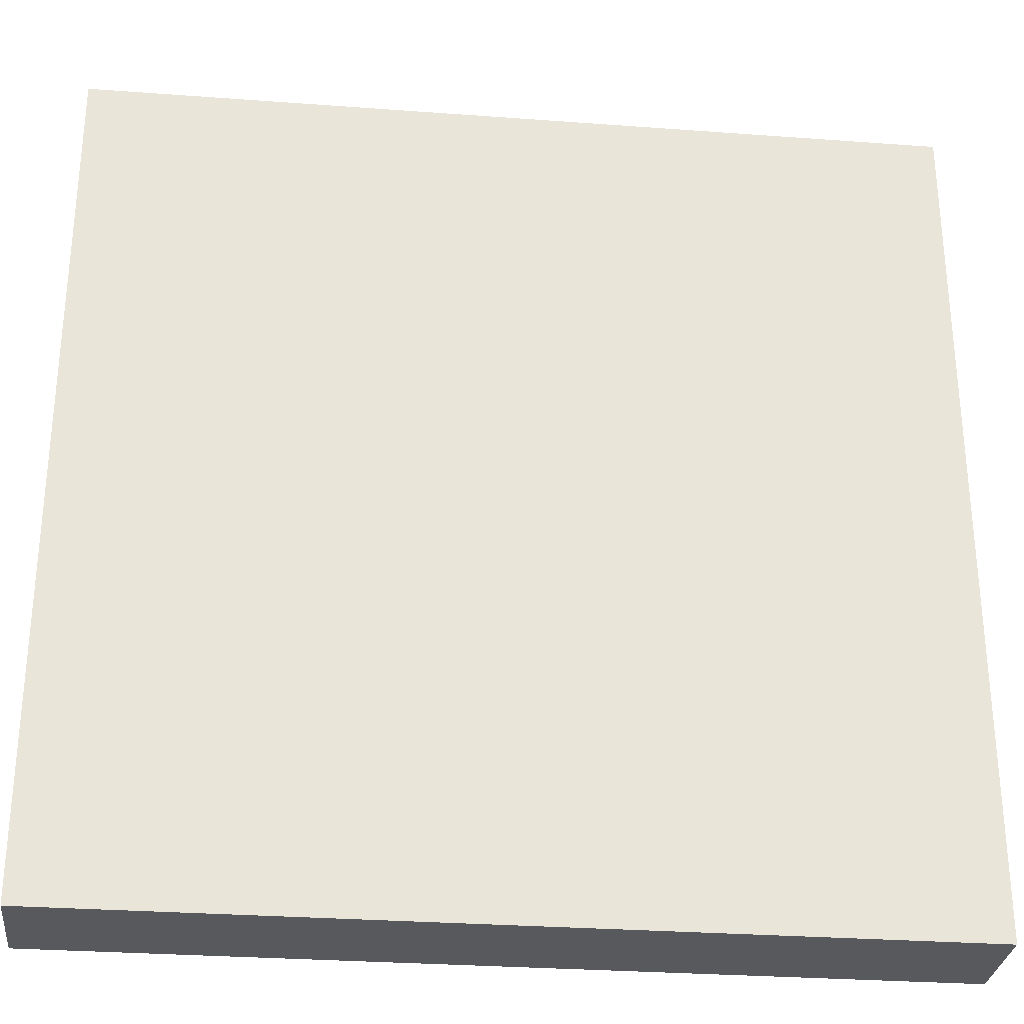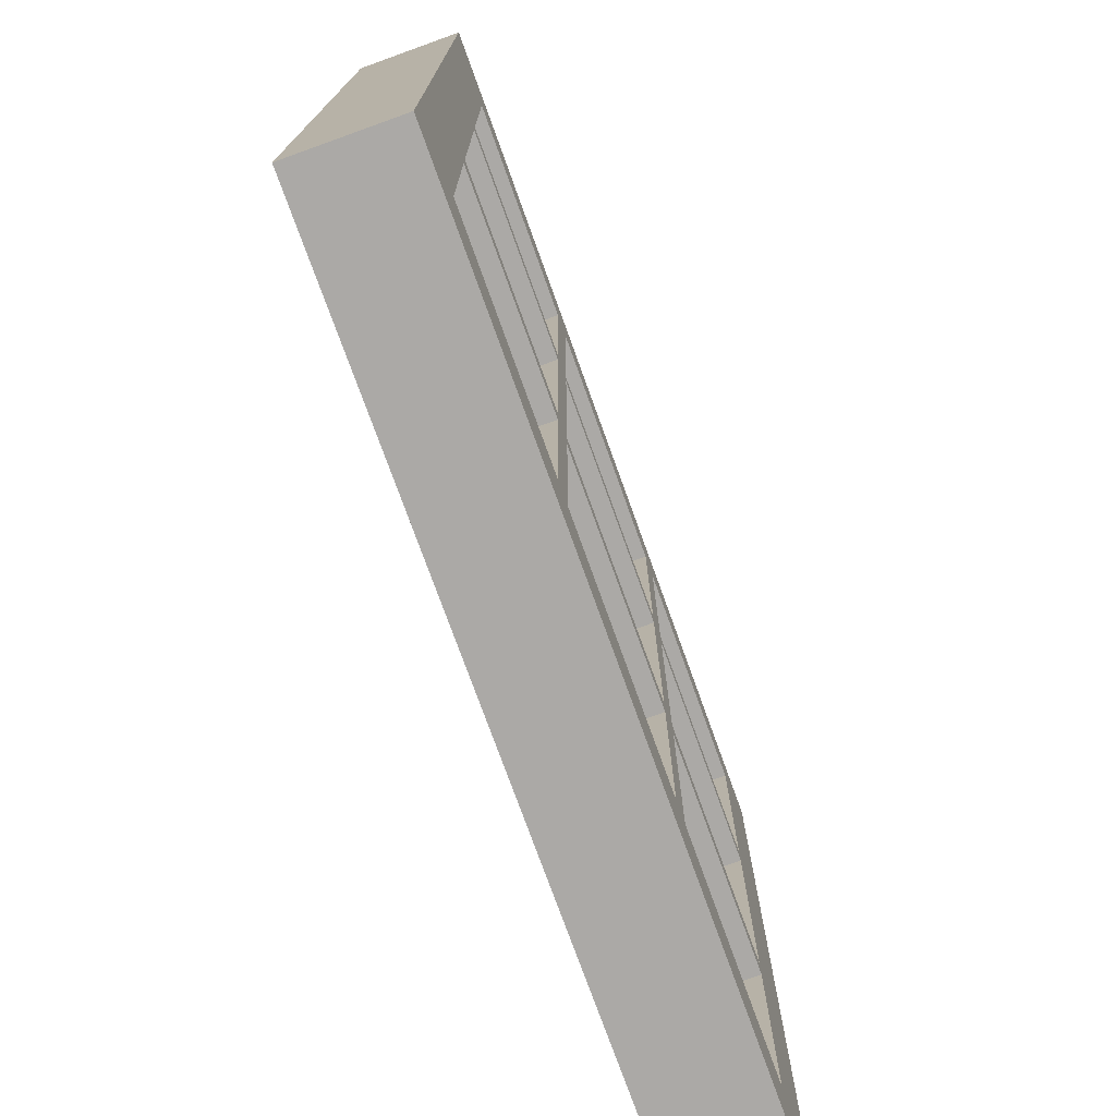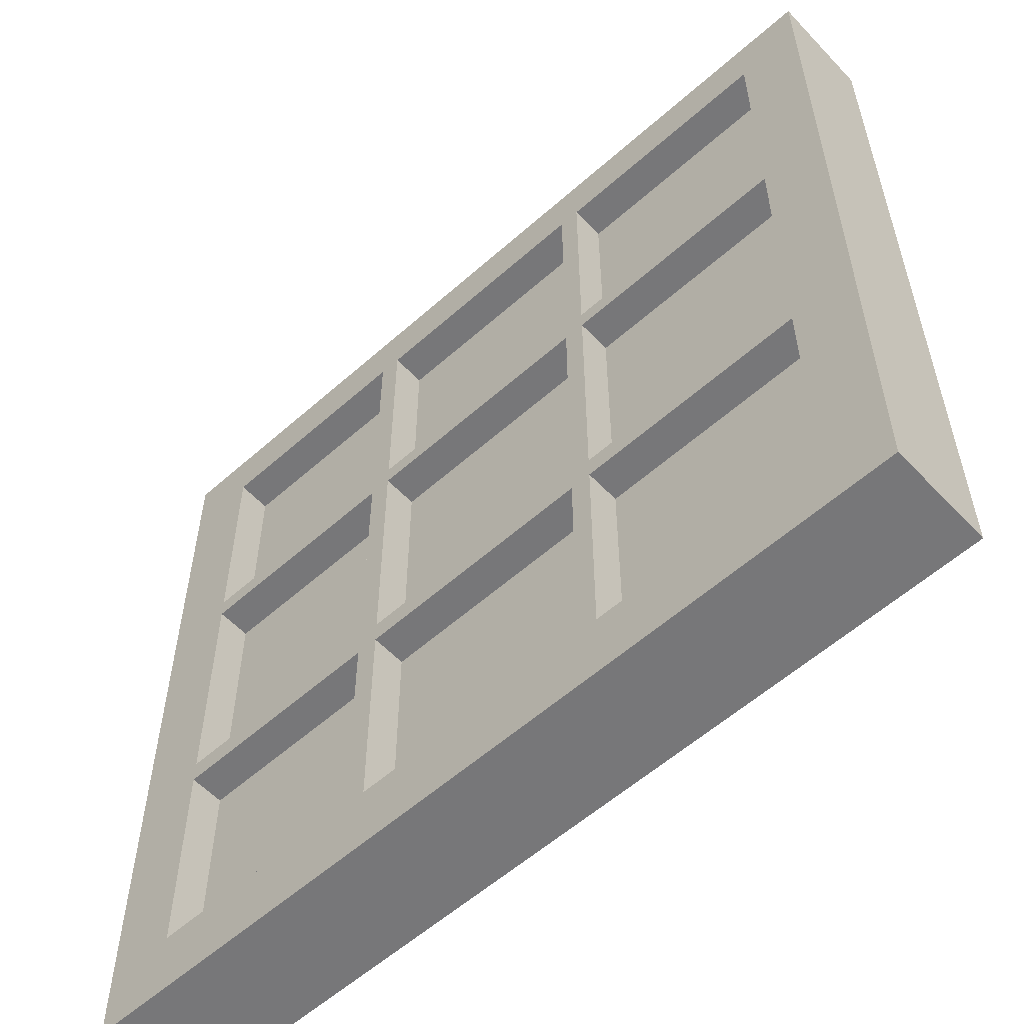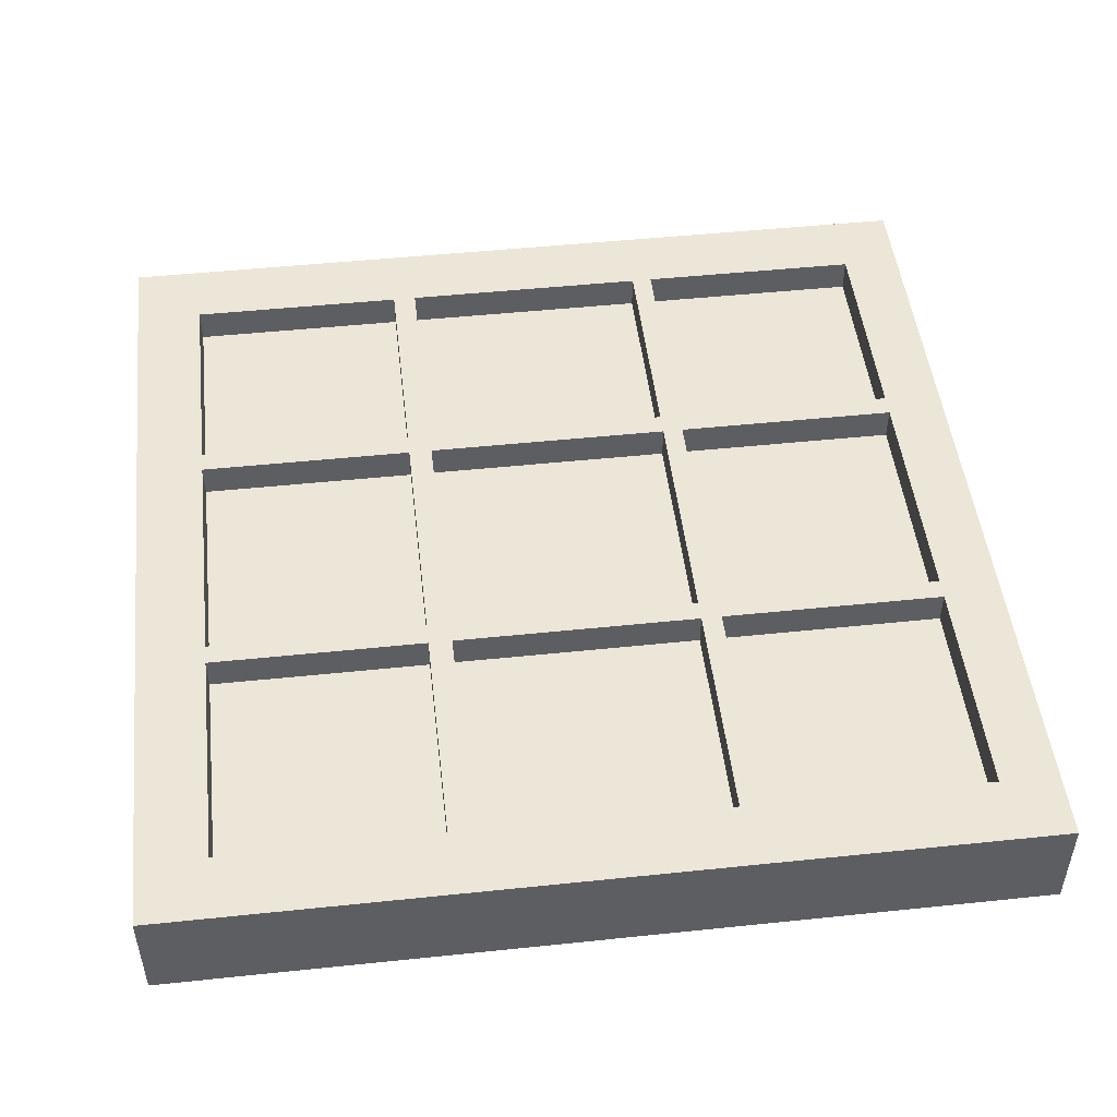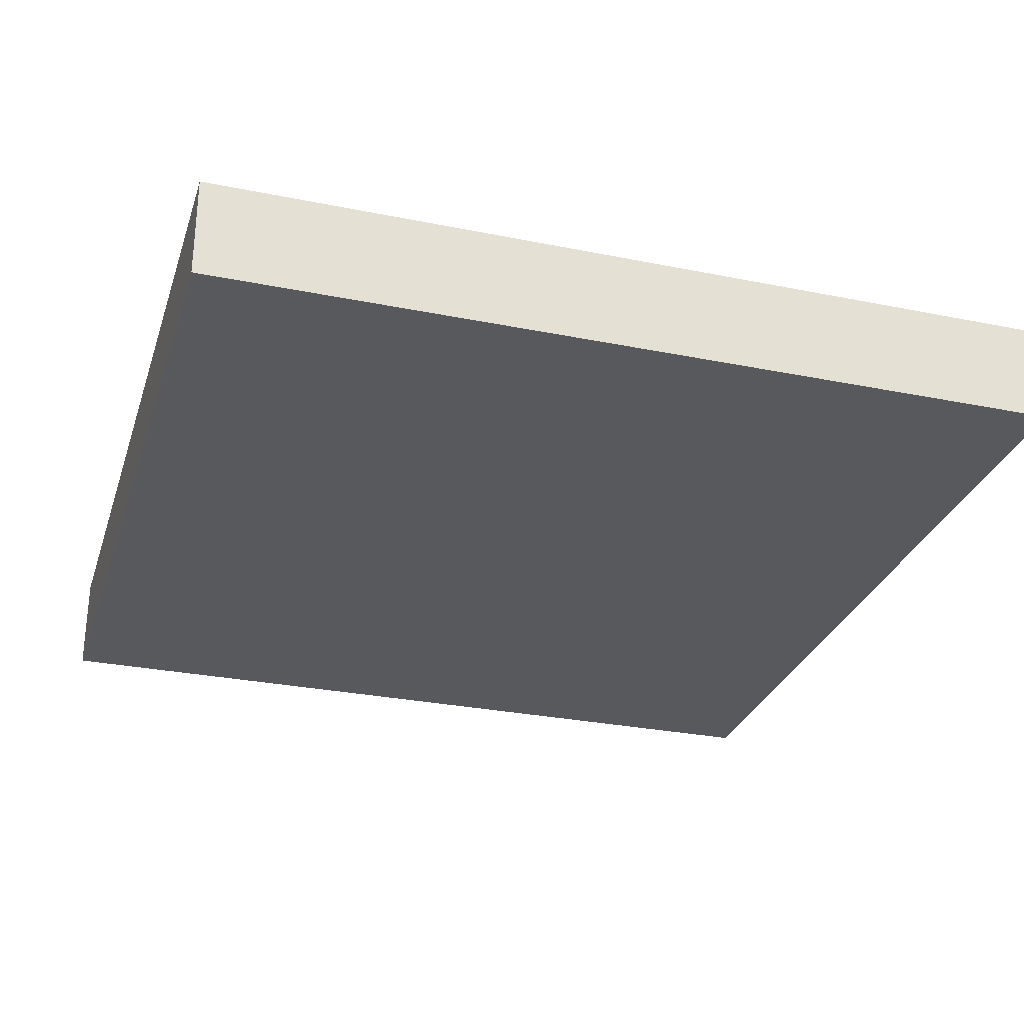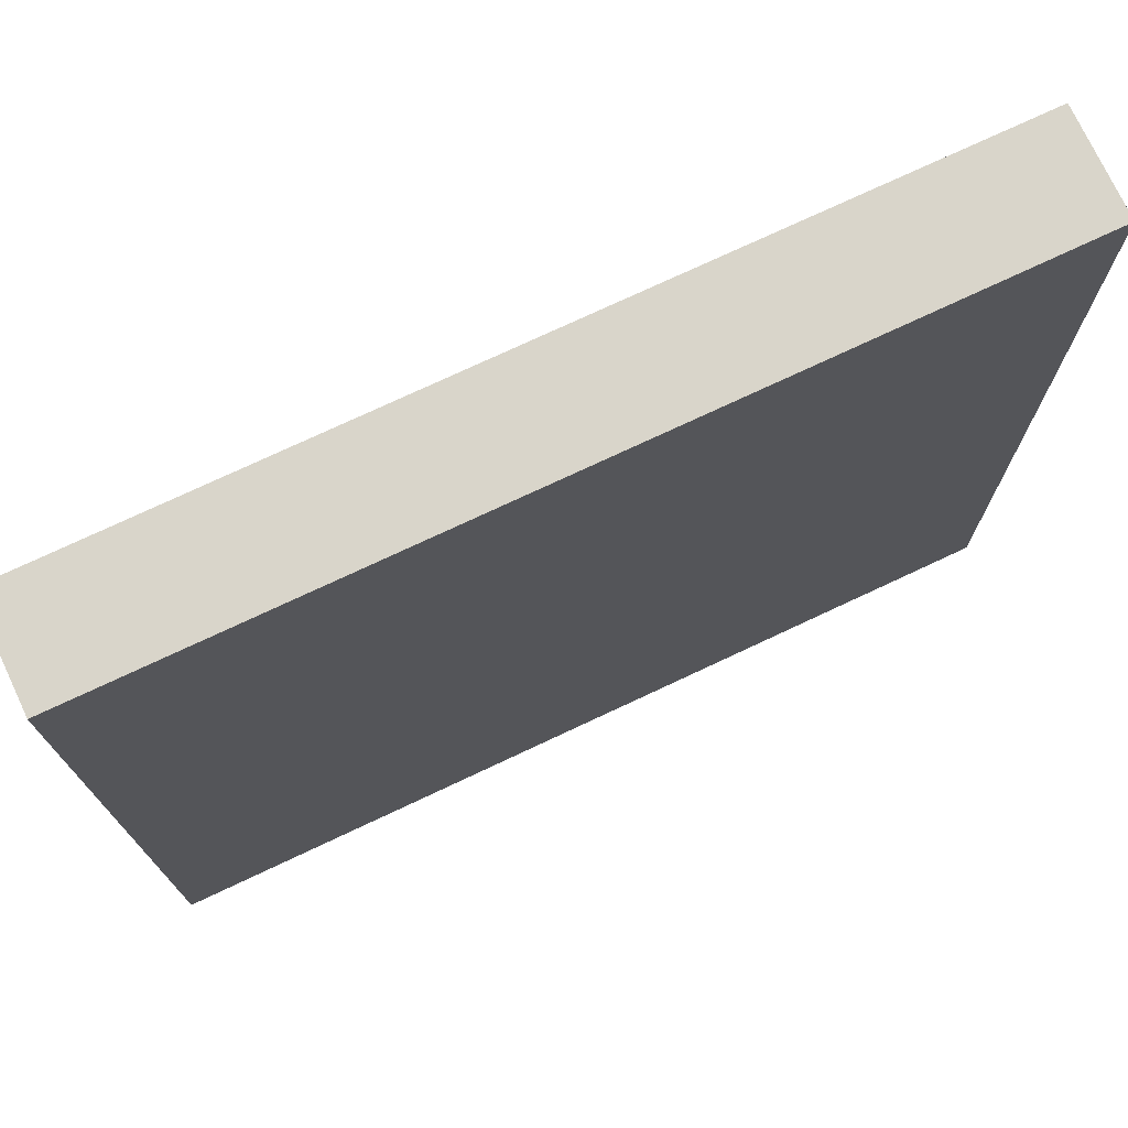
<metadata>
{"format":"obj","ext":"obj","renderer":"f3d","projection":"perspective","resolution":1024,"background":"white","views":[{"elev":-29.8,"azim":-6.2,"up":"+Z"},{"elev":-75.6,"azim":109.8,"up":"+Z"},{"elev":-57.2,"azim":-137.3,"up":"+Z"},{"elev":49.0,"azim":-96.6,"up":"+Y"},{"elev":-29.1,"azim":163.3,"up":"+Y"},{"elev":74.5,"azim":-25.2,"up":"+Z"}]}
</metadata>
<code>
o Cube
v -1 -0.1193 1
v -1 0.1193 1
v -1 -0.1193 -1
v -1 0.1193 -1
v 1 -0.1193 1
v 1 0.1193 1
v 1 -0.1193 -1
v 1 0.1193 -1
v -1 -0.1193 0.8635
v -1 0.1193 0.8635
v 1 -0.1193 0.8635
v 1 0.1193 0.8635
v -1 0.1193 -0.8413
v 1 -0.1193 -0.8413
v -1 -0.1193 -0.8413
v 1 0.1193 -0.8413
v -0.8494 -0.1193 -1
v -0.8494 0.1193 -1
v -0.8494 -0.1193 1
v -0.8494 0.1193 1
v -0.8494 0.1193 0.8635
v -0.8494 -0.1193 0.8635
v -0.8494 -0.1193 -0.8413
v -0.8494 0.1193 -0.8413
v 0.8374 0.1193 -1
v 0.8374 -0.1193 1
v 0.8374 0.1193 0.8635
v 0.8374 0.1193 -0.8413
v 0.8374 -0.1193 -1
v 0.8374 0.1193 1
v 0.8374 -0.1193 0.8635
v 0.8374 -0.1193 -0.8413
v -1 -0.1193 -0.01524
v 1 0.1193 0.2937
v -1 0.1193 0.2937
v 1 -0.1193 -0.01524
v -0.8494 -0.1193 -0.01524
v -0.8494 0.1193 0.2937
v 0.8374 0.1193 0.2937
v 0.8374 -0.1193 -0.01524
v -1 -0.1193 0.03228
v 1 0.1193 0.3412
v -0.8494 -0.1193 0.03228
v -0.8494 0.1193 0.3412
v 0.8374 0.1193 0.3412
v 0.8374 -0.1193 0.03228
v -1 0.1193 0.3412
v 1 -0.1193 0.03228
v -0.2747 -0.1193 -1
v -0.2747 0.1193 1
v -0.2747 -0.1193 0.8635
v -0.2747 -0.1193 -0.8413
v -0.2747 0.1193 -1
v -0.2747 -0.1193 1
v -0.2747 0.1193 0.8635
v -0.2747 0.1193 -0.8413
v -0.2747 -0.1193 -0.01524
v -0.2747 0.1193 0.2937
v -0.2747 -0.1193 0.03228
v -0.2747 0.1193 0.3412
v -0.3223 -0.1193 -1
v -0.3223 0.1193 1
v -0.3223 -0.1193 0.8635
v -0.3223 -0.1193 -0.8413
v -0.3223 -0.1193 -0.01524
v -0.3223 -0.1193 0.03228
v -0.3223 0.1193 -1
v -0.3223 -0.1193 1
v -0.3223 0.1193 0.8635
v -0.3223 0.1193 -0.8413
v -0.3223 0.1193 0.2937
v -0.3223 0.1193 0.3412
v 0.2813 0.1193 -1
v 0.2813 -0.1193 1
v 0.2813 0.1193 0.8635
v 0.2813 0.1193 -0.8413
v 0.2813 0.1193 0.2937
v 0.2813 0.1193 0.3412
v 0.2813 -0.1193 -1
v 0.2813 0.1193 1
v 0.2813 -0.1193 0.8635
v 0.2813 -0.1193 -0.8413
v 0.2813 -0.1193 -0.01524
v 0.2813 -0.1193 0.03228
v 0.3317 0.1193 -1
v 0.3317 -0.1193 1
v 0.3317 0.1193 0.8635
v 0.3317 0.1193 -0.8413
v 0.3317 0.1193 0.2937
v 0.3317 0.1193 0.3412
v 0.3317 -0.1193 -1
v 0.3317 0.1193 1
v 0.3317 -0.1193 0.8635
v 0.3317 -0.1193 -0.8413
v 0.3317 -0.1193 -0.01524
v 0.3317 -0.1193 0.03228
v -1 0.1193 -0.2815
v 1 -0.1193 -0.4317
v -1 -0.1193 -0.4317
v 1 0.1193 -0.2815
v -0.8494 -0.1193 -0.4317
v -0.8494 0.1193 -0.2815
v 0.8374 0.1193 -0.2815
v 0.8374 -0.1193 -0.4317
v -0.2747 0.1193 -0.2815
v -0.2747 -0.1193 -0.4317
v -0.3223 -0.1193 -0.4317
v -0.3223 0.1193 -0.2815
v 0.2813 0.1193 -0.2815
v 0.2813 -0.1193 -0.4317
v 0.3317 0.1193 -0.2815
v 0.3317 -0.1193 -0.4317
v -1 0.1193 -0.3358
v 1 -0.1193 -0.4739
v -1 -0.1193 -0.4739
v 1 0.1193 -0.3358
v -0.8494 -0.1193 -0.4739
v -0.8494 0.1193 -0.3358
v 0.8374 0.1193 -0.3358
v 0.8374 -0.1193 -0.4739
v -0.2747 0.1193 -0.3358
v -0.2747 -0.1193 -0.4739
v -0.3223 -0.1193 -0.4739
v -0.3223 0.1193 -0.3358
v 0.2813 0.1193 -0.3358
v 0.2813 -0.1193 -0.4739
v 0.3317 0.1193 -0.3358
v 0.3317 -0.1193 -0.4739
v -0.8494 0.03986 0.3412
v -0.8494 0.03986 0.8635
v 0.3317 0.03986 0.8635
v 0.8374 0.03986 0.8635
v 0.3317 0.03986 -0.8413
v 0.8374 0.03986 -0.8413
v 0.8374 0.03986 0.3412
v -0.8494 0.03986 -0.2815
v -0.8494 0.03986 0.2937
v 0.8374 0.03986 -0.2815
v 0.8374 0.03986 0.2937
v 0.3317 0.03986 0.2937
v 0.3317 0.03986 0.3412
v -0.2747 0.03986 -0.2815
v -0.2747 0.03986 0.2937
v -0.2747 0.03986 0.3412
v -0.2747 0.03986 0.8635
v -0.3223 0.03986 0.8635
v -0.8494 0.03986 -0.8413
v -0.3223 0.03986 -0.8413
v -0.3223 0.03986 0.2937
v -0.3223 0.03986 0.3412
v -0.3223 0.03986 -0.2815
v 0.2813 0.03986 0.8635
v -0.2747 0.03986 -0.8413
v 0.2813 0.03986 -0.8413
v 0.2813 0.03986 0.2937
v 0.2813 0.03986 0.3412
v 0.2813 0.03986 -0.2815
v 0.3317 0.03986 -0.2815
v -0.8494 0.03986 -0.3358
v 0.8374 0.03986 -0.3358
v -0.2747 0.03986 -0.3358
v -0.3223 0.03986 -0.3358
v 0.2813 0.03986 -0.3358
v 0.3317 0.03986 -0.3358
f 15 13 4 3
f 29 25 8 7
f 11 12 6 5
f 19 20 2 1
f 31 11 5 26
f 21 10 2 20
f 44 47 10 21
f 46 48 11 31
f 48 42 12 11
f 1 2 10 9
f 7 8 16 14
f 29 7 14 32
f 18 4 13 24
f 115 113 13 15
f 67 18 24 70
f 3 17 23 15
f 41 43 22 9
f 124 70 148 162
f 69 21 20 62
f 9 22 19 1
f 68 62 20 19
f 3 4 18 17
f 5 6 30 26
f 12 27 30 6
f 42 45 27 12
f 8 25 28 16
f 91 29 32 94
f 96 46 31 93
f 93 31 26 86
f 91 85 25 29
f 112 104 40 95
f 100 103 39 34
f 89 39 139 140
f 99 101 37 33
f 41 47 35 33
f 98 100 34 36
f 104 98 36 40
f 102 97 35 38
f 9 10 47 41
f 95 40 46 96
f 34 39 45 42
f 71 38 44 72
f 33 37 43 41
f 36 34 42 48
f 40 36 48 46
f 38 35 47 44
f 77 58 60 78
f 65 57 59 66
f 111 89 140 158
f 107 106 57 65
f 61 67 53 49
f 63 51 54 68
f 66 59 51 63
f 61 49 52 64
f 74 80 50 54
f 75 55 50 80
f 121 125 163 161
f 73 53 56 76
f 17 61 64 23
f 43 66 63 22
f 22 63 68 19
f 17 18 67 61
f 101 107 65 37
f 37 65 66 43
f 58 71 72 60
f 105 108 71 58
f 54 50 62 68
f 55 69 62 50
f 60 72 69 55
f 53 67 70 56
f 85 73 76 88
f 90 78 75 87
f 87 75 80 92
f 86 92 80 74
f 111 109 77 89
f 89 77 78 90
f 57 83 84 59
f 106 110 83 57
f 49 53 73 79
f 51 81 74 54
f 59 84 81 51
f 49 79 82 52
f 39 89 90 45
f 108 102 136 151
f 26 30 92 86
f 27 87 92 30
f 71 108 151 149
f 25 85 88 28
f 83 95 96 84
f 110 112 95 83
f 79 73 85 91
f 81 93 86 74
f 84 96 93 81
f 79 91 94 82
f 126 128 112 110
f 119 127 111 103
f 122 126 110 106
f 127 125 109 111
f 121 124 108 105
f 117 123 107 101
f 123 122 106 107
f 125 121 105 109
f 118 113 97 102
f 120 114 98 104
f 114 116 100 98
f 115 117 101 99
f 124 118 102 108
f 116 119 103 100
f 128 120 104 112
f 33 35 97 99
f 94 32 120 128
f 16 28 119 116
f 27 45 135 132
f 15 23 117 115
f 14 16 116 114
f 32 14 114 120
f 24 13 113 118
f 56 121 161 153
f 64 52 122 123
f 23 64 123 117
f 56 70 124 121
f 88 76 125 127
f 52 82 126 122
f 39 103 138 139
f 82 94 128 126
f 99 97 113 115
f 150 129 130 146
f 151 136 137 149
f 157 142 143 155
f 156 144 145 152
f 138 158 140 139
f 135 141 131 132
f 148 147 159 162
f 154 153 161 163
f 134 133 164 160
f 21 69 146 130
f 103 111 158 138
f 69 72 150 146
f 125 76 154 163
f 70 24 147 148
f 38 71 149 137
f 75 78 156 152
f 90 87 131 141
f 87 27 132 131
f 88 127 164 133
f 72 44 129 150
f 45 90 141 135
f 60 55 145 144
f 28 88 133 134
f 127 119 160 164
f 55 75 152 145
f 77 109 157 155
f 76 56 153 154
f 109 105 142 157
f 58 77 155 143
f 118 124 162 159
f 24 118 159 147
f 78 60 144 156
f 102 38 137 136
f 119 28 134 160
f 105 58 143 142
f 44 21 130 129

</code>
